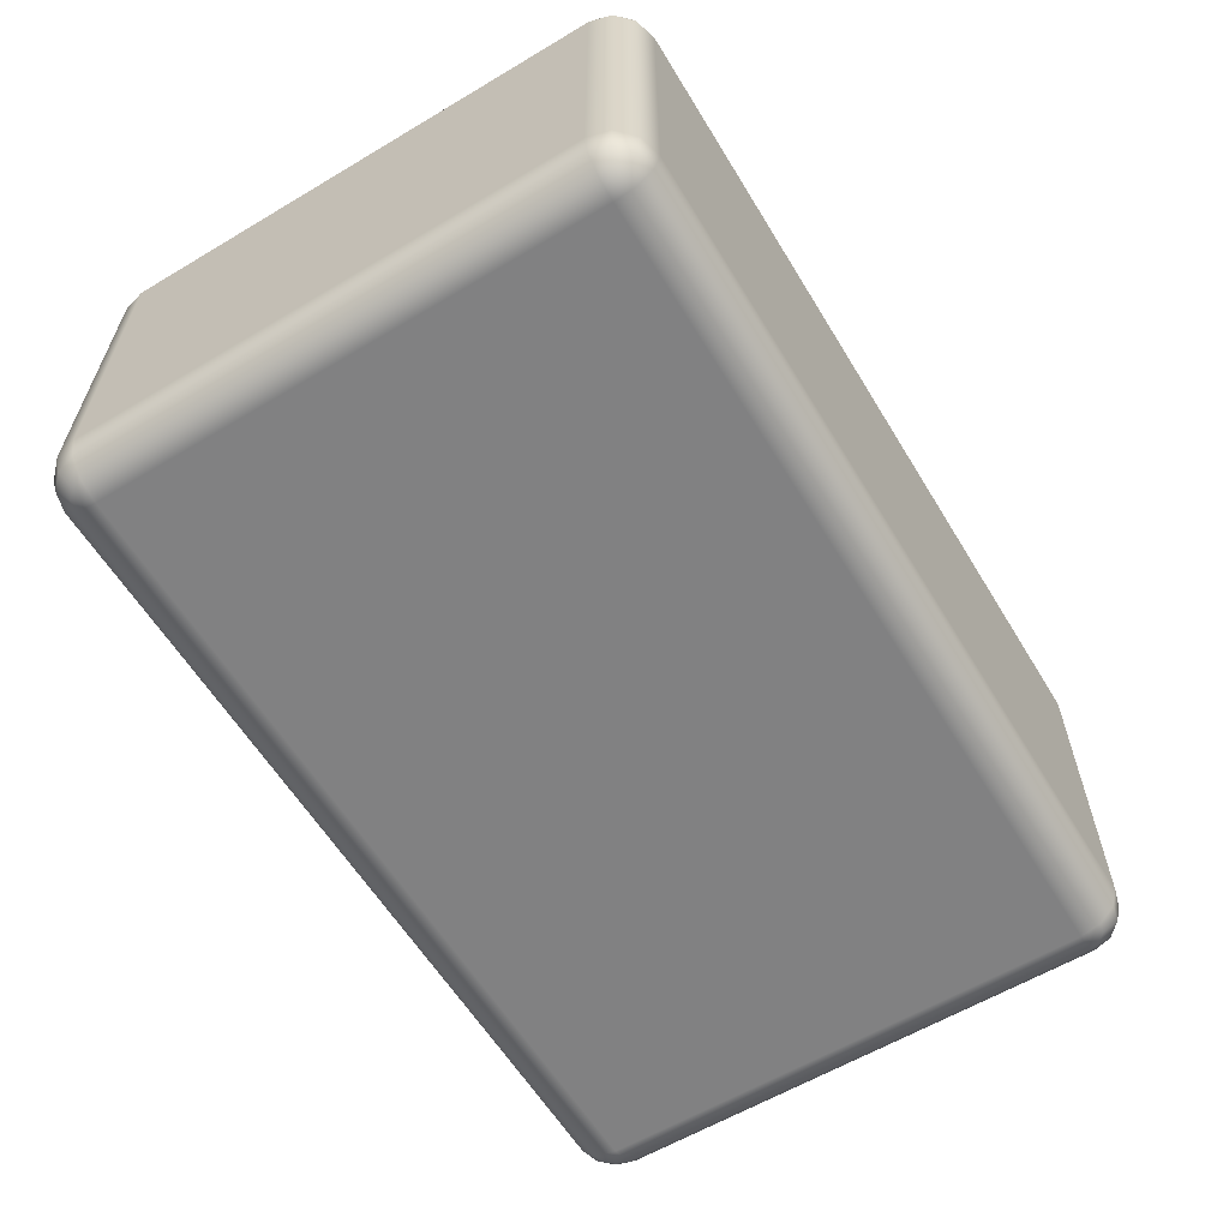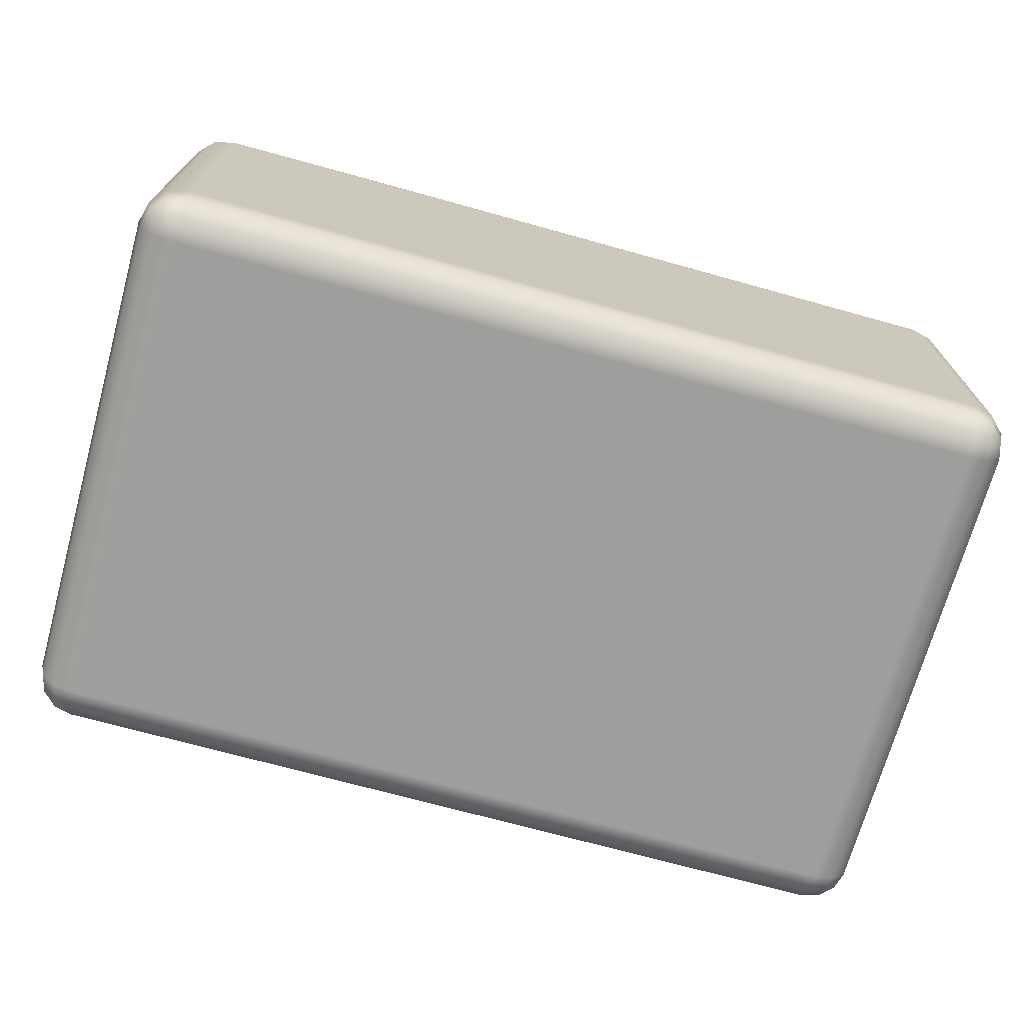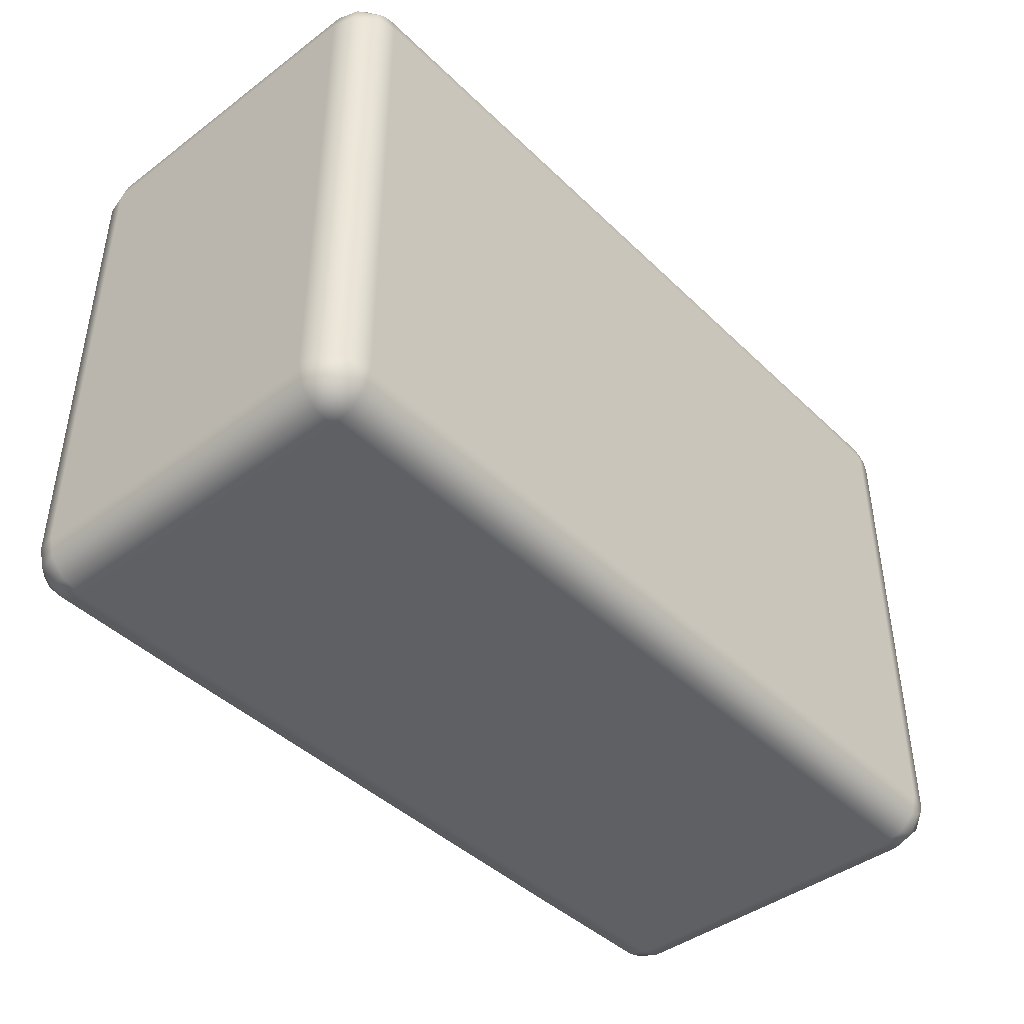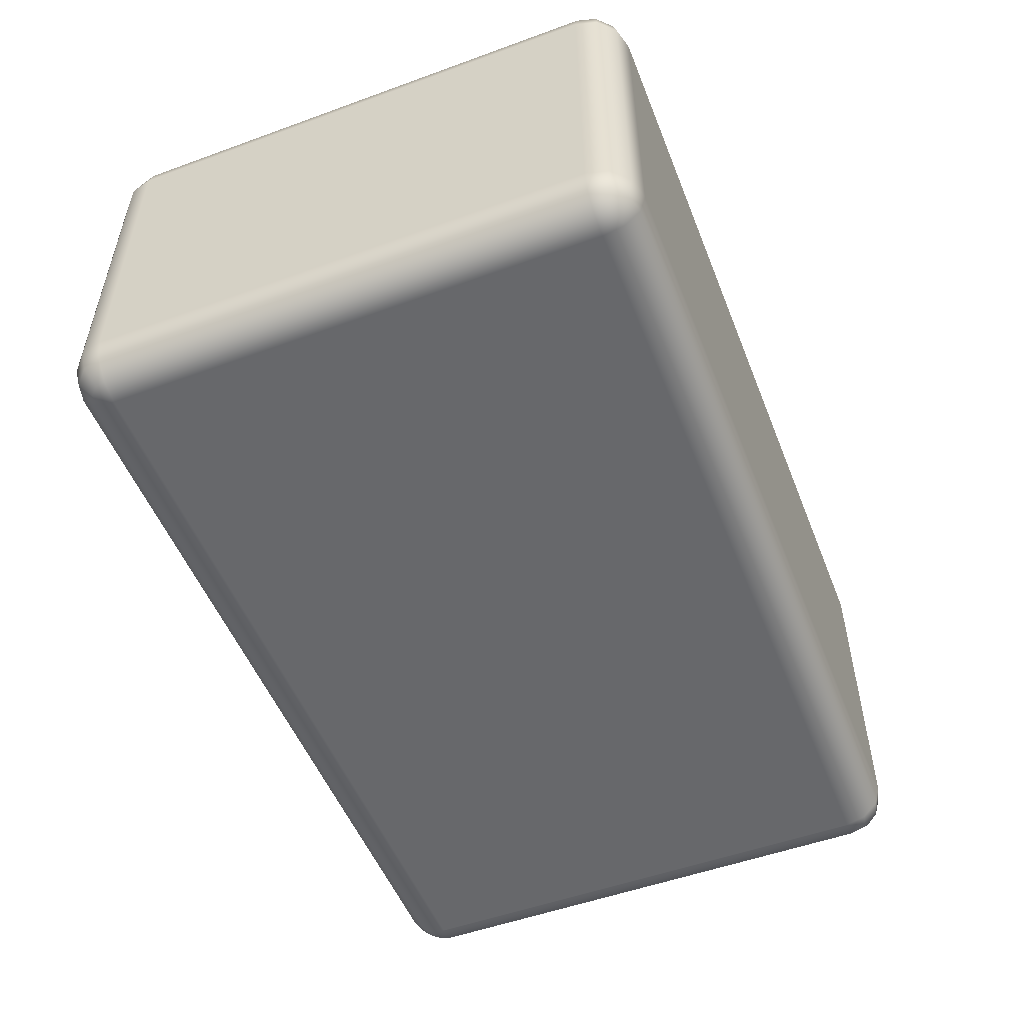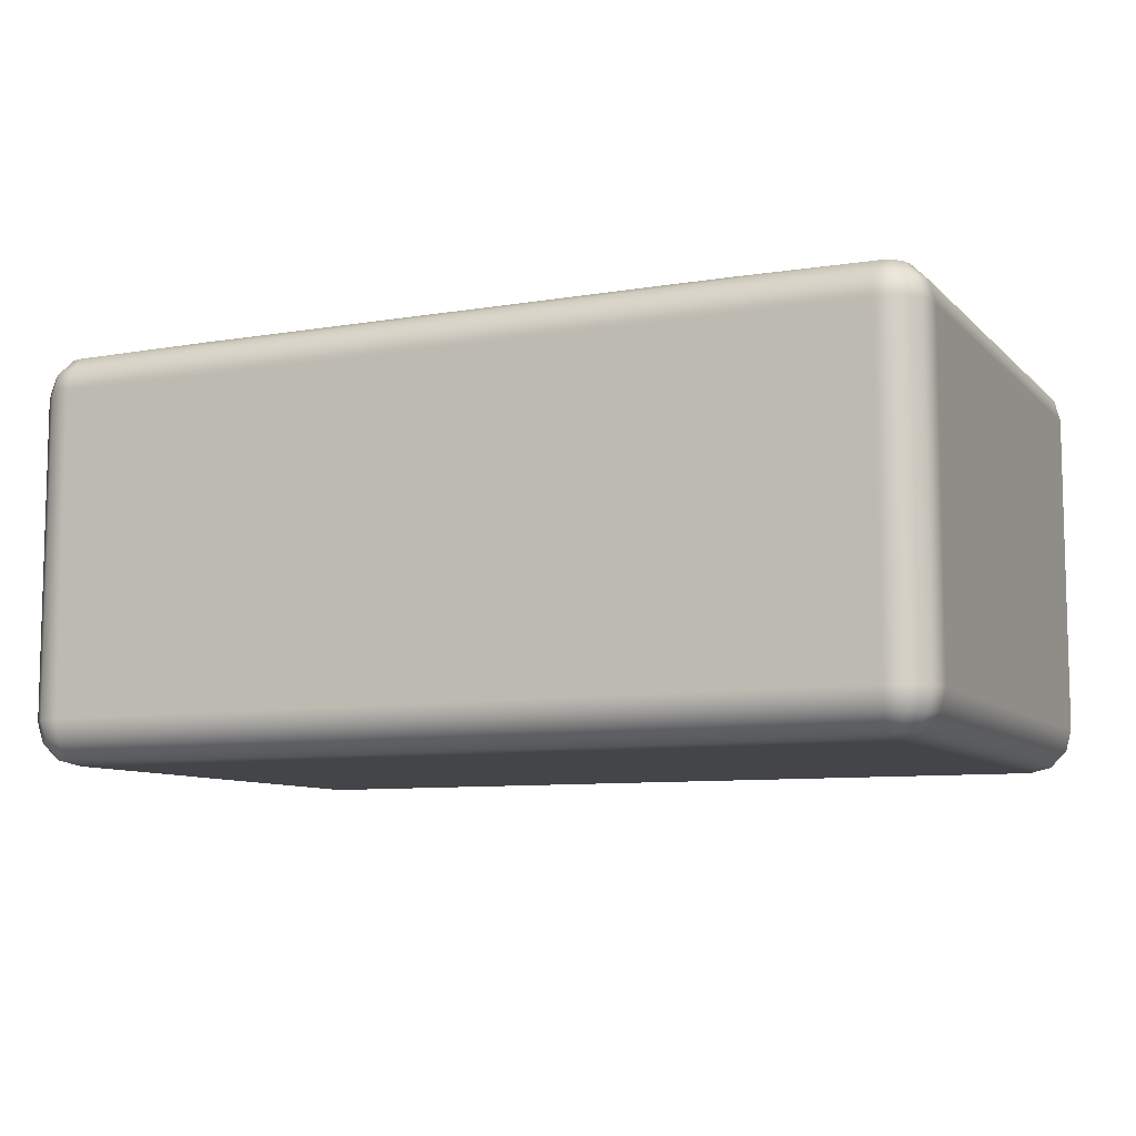
<metadata>
{"format":"obj","ext":"obj","renderer":"f3d","projection":"perspective","resolution":1024,"background":"white","views":[{"elev":-60.4,"azim":121.3,"up":"+Z"},{"elev":-70.9,"azim":-15.5,"up":"+Z"},{"elev":-43.2,"azim":-48.5,"up":"+Y"},{"elev":-52.3,"azim":-68.6,"up":"+Z"},{"elev":-8.7,"azim":24.4,"up":"+Z"}]}
</metadata>
<code>
g Body1
v -0.04267 -0.05798 0.07755
v -0.04267 -0.05798 0.07752
v -0.04266 -0.058 0.07749
v -0.04266 -0.05802 0.07747
v -0.04267 -0.05805 0.07745
v -0.04267 -0.05808 0.07745
v -0.0439 -0.05808 0.07745
v -0.0439 -0.05805 0.07745
v -0.0439 -0.05802 0.07747
v -0.0439 -0.058 0.07749
v -0.0439 -0.05798 0.07752
v -0.0439 -0.05798 0.07755
v -0.04233 -0.05798 0.07755
v -0.04233 -0.05799 0.0775
v -0.04233 -0.05803 0.07746
v -0.04233 -0.05808 0.07745
v -0.04423 -0.05808 0.07745
v -0.04423 -0.05803 0.07746
v -0.04423 -0.05799 0.0775
v -0.04423 -0.05798 0.07755
v -0.04389 -0.0581 0.07745
v -0.0439 -0.05809 0.07745
v -0.0439 -0.05808 0.07745
v -0.04267 -0.05808 0.07745
v -0.04267 -0.05809 0.07745
v -0.04267 -0.0581 0.07745
v -0.04273 -0.05847 0.07745
v -0.04273 -0.05884 0.07745
v -0.04267 -0.05921 0.07745
v -0.04267 -0.05921 0.07745
v -0.04267 -0.05922 0.07745
v -0.04267 -0.05923 0.07745
v -0.0439 -0.05923 0.07745
v -0.0439 -0.05922 0.07745
v -0.0439 -0.05921 0.07745
v -0.04389 -0.05921 0.07745
v -0.04384 -0.05884 0.07745
v -0.04384 -0.05847 0.07745
v -0.04267 -0.05798 0.0783
v -0.04267 -0.05798 0.07829
v -0.04267 -0.05798 0.07828
v -0.04268 -0.05798 0.07827
v -0.04273 -0.05798 0.07804
v -0.04273 -0.05798 0.07781
v -0.04268 -0.05798 0.07758
v -0.04267 -0.05798 0.07757
v -0.04267 -0.05798 0.07756
v -0.04389 -0.05798 0.07756
v -0.04389 -0.05798 0.07757
v -0.04389 -0.05798 0.07758
v -0.04384 -0.05798 0.07781
v -0.04384 -0.05798 0.07804
v -0.04389 -0.05798 0.07827
v -0.04389 -0.05798 0.07828
v -0.04389 -0.05798 0.07829
v -0.0439 -0.05798 0.0783
v -0.04233 -0.05798 0.0783
v -0.04228 -0.05799 0.07755
v -0.04225 -0.05803 0.07755
v -0.04223 -0.05808 0.07755
v -0.04225 -0.05808 0.0775
v -0.04228 -0.05808 0.07746
v -0.04229 -0.058 0.0775
v -0.04231 -0.05804 0.07746
v -0.04226 -0.05804 0.0775
v -0.04229 -0.05805 0.07746
v -0.04233 -0.05923 0.07745
v -0.04423 -0.05923 0.07745
v -0.04433 -0.05808 0.07755
v -0.04432 -0.05803 0.07755
v -0.04428 -0.05799 0.07755
v -0.04428 -0.05808 0.07746
v -0.04432 -0.05808 0.0775
v -0.04431 -0.05804 0.0775
v -0.04428 -0.05805 0.07746
v -0.04428 -0.058 0.0775
v -0.04426 -0.05804 0.07746
v -0.04423 -0.05798 0.0783
v -0.0439 -0.05933 0.07755
v -0.0439 -0.05932 0.07752
v -0.0439 -0.05931 0.07749
v -0.0439 -0.05929 0.07747
v -0.0439 -0.05926 0.07745
v -0.04267 -0.05926 0.07745
v -0.04266 -0.05929 0.07747
v -0.04266 -0.05931 0.07749
v -0.04267 -0.05932 0.07752
v -0.04267 -0.05933 0.07755
v -0.04267 -0.05808 0.0784
v -0.04267 -0.05805 0.0784
v -0.04266 -0.05802 0.07838
v -0.04266 -0.058 0.07836
v -0.04267 -0.05798 0.07833
v -0.0439 -0.05798 0.07833
v -0.0439 -0.058 0.07836
v -0.0439 -0.05802 0.07838
v -0.0439 -0.05805 0.0784
v -0.0439 -0.05808 0.0784
v -0.04233 -0.05808 0.0784
v -0.04233 -0.05803 0.07839
v -0.04233 -0.05799 0.07835
v -0.04228 -0.05799 0.0783
v -0.04225 -0.05803 0.0783
v -0.04223 -0.05808 0.0783
v -0.04223 -0.05923 0.07755
v -0.04225 -0.05923 0.0775
v -0.04228 -0.05923 0.07746
v -0.04233 -0.05928 0.07746
v -0.04233 -0.05931 0.0775
v -0.04233 -0.05933 0.07755
v -0.04423 -0.05933 0.07755
v -0.04423 -0.05931 0.0775
v -0.04423 -0.05928 0.07746
v -0.04433 -0.05923 0.07755
v -0.04428 -0.05923 0.07746
v -0.04432 -0.05923 0.0775
v -0.04433 -0.05808 0.0783
v -0.04432 -0.05803 0.0783
v -0.04428 -0.05799 0.0783
v -0.04423 -0.05799 0.07835
v -0.04423 -0.05803 0.07839
v -0.04423 -0.05808 0.0784
v -0.04268 -0.05933 0.07827
v -0.04267 -0.05933 0.07828
v -0.04267 -0.05933 0.07829
v -0.04267 -0.05933 0.0783
v -0.0439 -0.05933 0.0783
v -0.04389 -0.05933 0.07829
v -0.04389 -0.05933 0.07828
v -0.04389 -0.05933 0.07827
v -0.04384 -0.05933 0.07804
v -0.04384 -0.05933 0.07781
v -0.04389 -0.05933 0.07758
v -0.04389 -0.05933 0.07757
v -0.04389 -0.05933 0.07756
v -0.04267 -0.05933 0.07756
v -0.04267 -0.05933 0.07757
v -0.04268 -0.05933 0.07758
v -0.04273 -0.05933 0.07781
v -0.04273 -0.05933 0.07804
v -0.0439 -0.05808 0.0784
v -0.0439 -0.05809 0.0784
v -0.04389 -0.0581 0.0784
v -0.04384 -0.05847 0.0784
v -0.04384 -0.05884 0.0784
v -0.04389 -0.05921 0.0784
v -0.0439 -0.05921 0.0784
v -0.0439 -0.05922 0.0784
v -0.0439 -0.05923 0.0784
v -0.04267 -0.05923 0.0784
v -0.04267 -0.05922 0.0784
v -0.04267 -0.05921 0.0784
v -0.04267 -0.05921 0.0784
v -0.04273 -0.05884 0.0784
v -0.04273 -0.05847 0.0784
v -0.04267 -0.0581 0.0784
v -0.04267 -0.05809 0.0784
v -0.04267 -0.05808 0.0784
v -0.04233 -0.05923 0.0784
v -0.04228 -0.05808 0.07839
v -0.04225 -0.05808 0.07835
v -0.04226 -0.05804 0.07835
v -0.04229 -0.05805 0.07839
v -0.04229 -0.058 0.07835
v -0.04231 -0.05804 0.07839
v -0.04223 -0.05923 0.0783
v -0.04225 -0.05928 0.07755
v -0.04228 -0.05931 0.07755
v -0.04231 -0.05927 0.07746
v -0.04229 -0.0593 0.0775
v -0.04226 -0.05927 0.0775
v -0.04229 -0.05925 0.07746
v -0.04233 -0.05933 0.0783
v -0.04423 -0.05933 0.0783
v -0.04428 -0.05931 0.07755
v -0.04432 -0.05928 0.07755
v -0.04428 -0.05925 0.07746
v -0.04431 -0.05927 0.0775
v -0.04428 -0.0593 0.0775
v -0.04426 -0.05927 0.07746
v -0.04433 -0.05923 0.0783
v -0.04432 -0.05808 0.07835
v -0.04428 -0.05808 0.07839
v -0.04428 -0.05805 0.07839
v -0.04431 -0.05804 0.07835
v -0.04428 -0.058 0.07835
v -0.04426 -0.05804 0.07839
v -0.04423 -0.05923 0.0784
v -0.04267 -0.05932 0.07833
v -0.04266 -0.05931 0.07836
v -0.04266 -0.05929 0.07838
v -0.04267 -0.05926 0.0784
v -0.0439 -0.05926 0.07839
v -0.0439 -0.05929 0.07838
v -0.0439 -0.05931 0.07836
v -0.0439 -0.05932 0.07833
v -0.04233 -0.05931 0.07835
v -0.04233 -0.05928 0.07839
v -0.04228 -0.05923 0.07839
v -0.04225 -0.05923 0.07835
v -0.04225 -0.05928 0.0783
v -0.04228 -0.05931 0.0783
v -0.04423 -0.05928 0.07839
v -0.04423 -0.05931 0.07835
v -0.04428 -0.05931 0.0783
v -0.04432 -0.05928 0.0783
v -0.04432 -0.05923 0.07835
v -0.04428 -0.05923 0.07839
v -0.04229 -0.0593 0.07835
v -0.04231 -0.05927 0.07839
v -0.04226 -0.05927 0.07835
v -0.04229 -0.05925 0.07839
v -0.04431 -0.05927 0.07835
v -0.04428 -0.05925 0.07839
v -0.04428 -0.0593 0.07835
v -0.04426 -0.05927 0.07839
f 1 2 12
f 12 2 11
f 11 2 10
f 10 2 3
f 10 3 9
f 9 3 4
f 9 4 8
f 8 4 5
f 8 5 6
f 6 7 8
f 6 5 16
f 16 5 15
f 15 5 4
f 15 4 3
f 15 3 14
f 14 3 2
f 14 2 13
f 13 2 1
f 12 11 20
f 20 11 19
f 19 11 10
f 19 10 18
f 18 10 9
f 18 9 8
f 7 17 8
f 8 17 18
f 22 23 21
f 21 23 7
f 21 7 6
f 21 6 26
f 26 6 24
f 26 24 25
f 26 27 21
f 21 27 38
f 38 27 37
f 37 27 28
f 37 28 36
f 36 28 29
f 36 29 32
f 32 29 31
f 31 29 30
f 32 33 36
f 36 33 34
f 36 34 35
f 40 53 39
f 39 53 54
f 39 54 55
f 40 41 53
f 53 41 42
f 53 42 52
f 52 42 43
f 52 43 51
f 51 43 44
f 51 44 50
f 50 44 45
f 50 45 49
f 49 45 48
f 48 45 12
f 12 45 46
f 12 46 47
f 47 1 12
f 55 56 39
f 43 42 57
f 57 42 41
f 57 41 40
f 40 39 57
f 57 13 43
f 43 13 44
f 44 13 45
f 45 13 46
f 46 13 47
f 47 13 1
f 16 15 64
f 64 15 14
f 64 14 63
f 63 14 13
f 63 13 58
f 63 58 65
f 65 58 59
f 65 59 61
f 61 59 60
f 61 62 65
f 65 62 66
f 65 66 63
f 63 66 64
f 62 16 66
f 66 16 64
f 27 26 16
f 16 26 25
f 16 25 24
f 24 6 16
f 27 16 28
f 28 16 67
f 28 67 29
f 29 67 30
f 30 67 31
f 31 67 32
f 7 23 17
f 17 23 22
f 17 22 21
f 21 38 17
f 17 38 37
f 17 37 68
f 68 37 36
f 68 36 35
f 35 34 68
f 68 34 33
f 73 69 74
f 74 69 70
f 74 70 76
f 76 70 71
f 76 71 19
f 19 71 20
f 19 18 76
f 76 18 77
f 76 77 74
f 74 77 75
f 74 75 73
f 73 75 72
f 72 75 17
f 18 17 77
f 77 17 75
f 51 50 20
f 20 50 49
f 20 49 48
f 48 12 20
f 20 78 51
f 51 78 52
f 52 78 53
f 53 78 54
f 54 78 55
f 55 78 56
f 79 80 88
f 88 80 87
f 87 80 86
f 86 80 81
f 86 81 85
f 85 81 82
f 85 82 84
f 84 82 83
f 84 83 32
f 32 83 33
f 89 90 98
f 98 90 97
f 97 90 91
f 97 91 96
f 96 91 95
f 95 91 92
f 95 92 94
f 94 92 93
f 94 93 39
f 39 56 94
f 39 93 57
f 57 93 101
f 101 93 92
f 101 92 100
f 100 92 91
f 100 91 90
f 89 99 90
f 90 99 100
f 104 60 103
f 103 60 59
f 103 59 102
f 102 59 58
f 102 58 57
f 57 58 13
f 67 16 107
f 107 16 62
f 107 62 106
f 106 62 61
f 106 61 105
f 105 61 60
f 88 87 110
f 110 87 109
f 109 87 86
f 109 86 108
f 108 86 85
f 108 85 84
f 32 67 84
f 84 67 108
f 33 83 68
f 68 83 113
f 113 83 82
f 113 82 81
f 113 81 112
f 112 81 80
f 112 80 111
f 111 80 79
f 114 69 116
f 116 69 73
f 116 73 115
f 115 73 72
f 115 72 68
f 68 72 17
f 78 20 119
f 119 20 71
f 119 71 118
f 118 71 70
f 118 70 117
f 117 70 69
f 98 97 122
f 122 97 121
f 121 97 96
f 121 96 95
f 121 95 120
f 120 95 94
f 120 94 78
f 78 94 56
f 124 130 123
f 123 130 131
f 123 131 140
f 140 131 132
f 140 132 139
f 139 132 133
f 139 133 138
f 138 133 134
f 138 134 135
f 124 125 130
f 130 125 129
f 129 125 128
f 128 125 127
f 127 125 126
f 135 79 138
f 138 79 137
f 137 79 136
f 136 79 88
f 89 98 143
f 143 98 141
f 143 141 142
f 144 155 143
f 143 155 156
f 143 156 89
f 89 156 158
f 158 156 157
f 155 144 154
f 154 144 145
f 154 145 146
f 147 148 146
f 146 148 149
f 146 149 150
f 146 150 153
f 153 150 151
f 153 151 152
f 153 154 146
f 89 158 99
f 99 158 157
f 99 157 156
f 156 155 99
f 99 155 154
f 99 154 159
f 159 154 153
f 159 153 152
f 152 151 159
f 159 151 150
f 99 160 163
f 163 160 161
f 163 161 162
f 162 161 104
f 162 104 103
f 162 103 164
f 164 103 102
f 164 102 101
f 101 102 57
f 101 100 164
f 164 100 165
f 164 165 162
f 162 165 163
f 100 99 165
f 165 99 163
f 60 104 105
f 105 104 166
f 110 109 168
f 168 109 170
f 168 170 167
f 167 170 171
f 167 171 105
f 105 171 106
f 106 171 172
f 106 172 107
f 107 172 67
f 109 108 170
f 170 108 169
f 170 169 171
f 171 169 172
f 108 67 169
f 169 67 172
f 126 125 173
f 173 125 124
f 173 124 123
f 123 140 173
f 173 140 110
f 110 140 139
f 110 139 138
f 138 137 110
f 110 137 136
f 110 136 88
f 79 135 111
f 111 135 134
f 111 134 133
f 133 132 111
f 111 132 174
f 174 132 131
f 174 131 130
f 130 129 174
f 174 129 128
f 174 128 127
f 114 116 176
f 176 116 178
f 176 178 175
f 175 178 179
f 175 179 111
f 111 179 112
f 112 179 180
f 112 180 113
f 113 180 68
f 116 115 178
f 178 115 177
f 178 177 179
f 179 177 180
f 115 68 177
f 177 68 180
f 114 181 69
f 69 181 117
f 117 182 118
f 118 182 185
f 118 185 119
f 119 185 186
f 119 186 78
f 78 186 120
f 120 186 187
f 120 187 121
f 121 187 122
f 182 183 185
f 185 183 184
f 185 184 186
f 186 184 187
f 183 122 184
f 184 122 187
f 144 143 122
f 122 143 142
f 122 142 141
f 141 98 122
f 144 122 145
f 145 122 188
f 145 188 146
f 146 188 147
f 147 188 148
f 148 188 149
f 127 126 196
f 196 126 189
f 196 189 195
f 195 189 190
f 195 190 194
f 194 190 191
f 194 191 193
f 193 191 192
f 193 192 149
f 149 192 150
f 150 192 159
f 159 192 198
f 198 192 191
f 198 191 190
f 198 190 197
f 197 190 189
f 197 189 173
f 173 189 126
f 166 104 200
f 200 104 161
f 200 161 199
f 199 161 160
f 199 160 159
f 159 160 99
f 173 110 202
f 202 110 168
f 202 168 201
f 201 168 167
f 201 167 166
f 166 167 105
f 127 196 174
f 174 196 204
f 204 196 195
f 204 195 194
f 204 194 203
f 203 194 193
f 203 193 188
f 188 193 149
f 181 114 206
f 206 114 176
f 206 176 205
f 205 176 175
f 205 175 174
f 174 175 111
f 188 122 208
f 208 122 183
f 208 183 207
f 207 183 182
f 207 182 181
f 181 182 117
f 197 173 209
f 209 173 202
f 209 202 211
f 211 202 201
f 211 201 200
f 200 201 166
f 200 199 211
f 211 199 212
f 211 212 209
f 209 212 210
f 209 210 197
f 197 210 198
f 198 210 159
f 199 159 212
f 212 159 210
f 207 181 213
f 213 181 206
f 213 206 215
f 215 206 205
f 215 205 204
f 204 205 174
f 204 203 215
f 215 203 216
f 215 216 213
f 213 216 214
f 213 214 207
f 207 214 208
f 208 214 188
f 203 188 216
f 216 188 214

</code>
